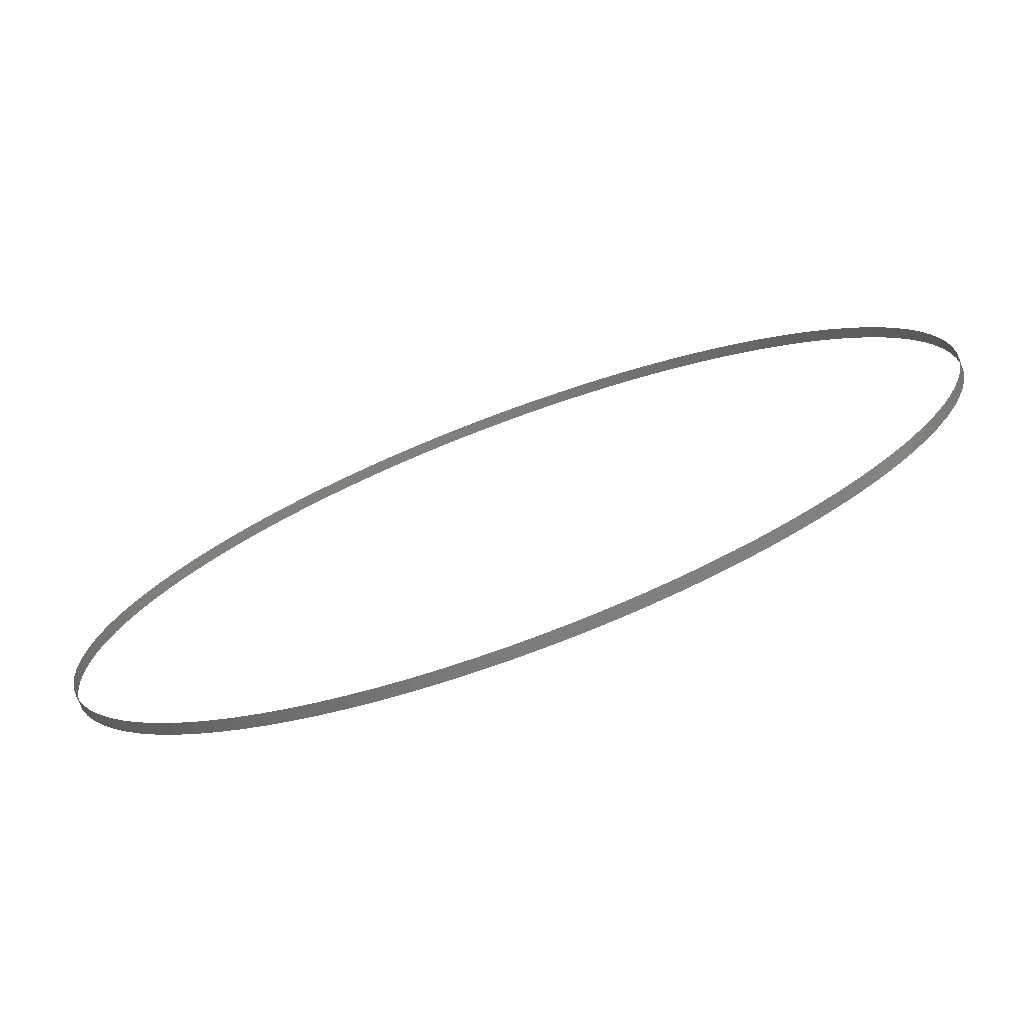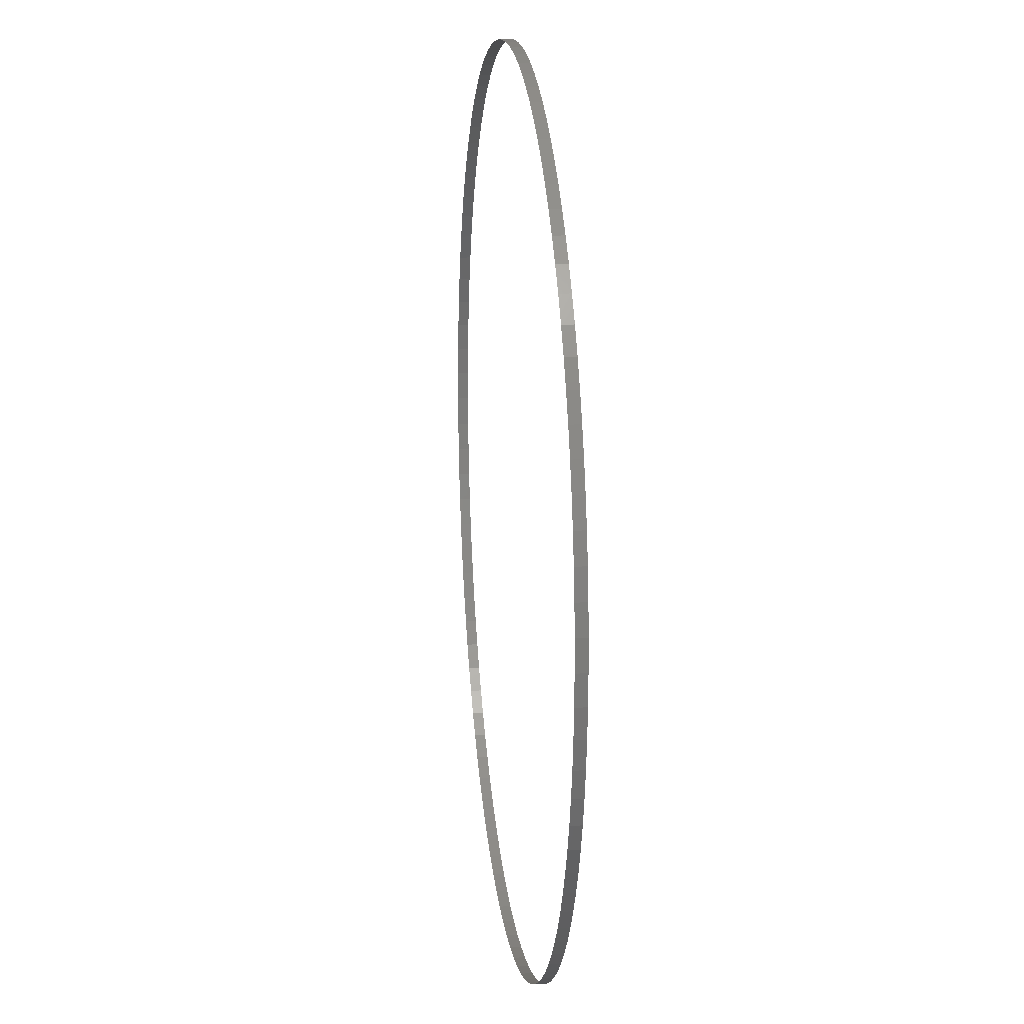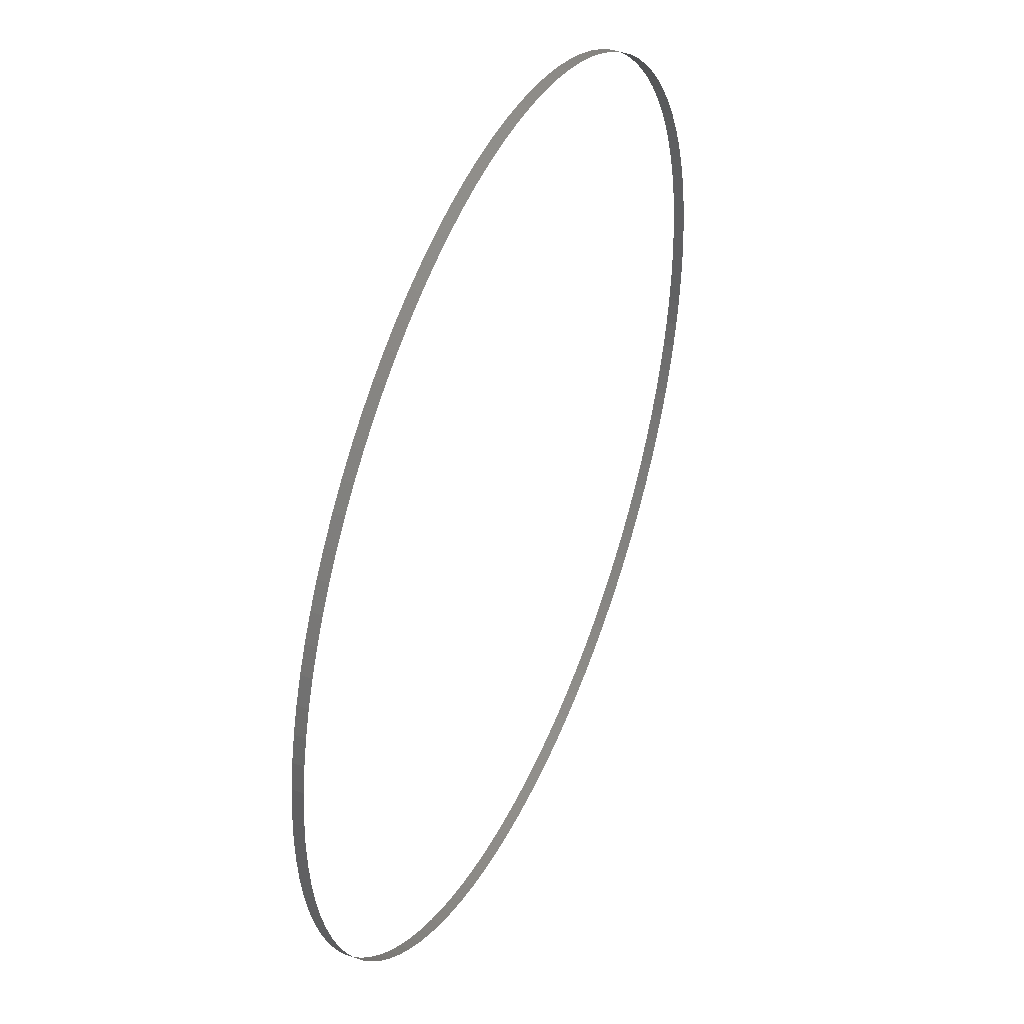
<metadata>
{"format":"stl","ext":"stl","renderer":"f3d","projection":"perspective","resolution":1024,"background":"white","views":[{"elev":-75.6,"azim":-159.7,"up":"+Z"},{"elev":16.8,"azim":82.9,"up":"+Z"},{"elev":42.5,"azim":-66.4,"up":"+Z"}]}
</metadata>
<code>
# stl→obj: 200 verts, 200 faces
v 1 0 0
v 0.9989 0.0125 -0.03285
v 1 0.0125 0
v 0.9989 0 -0.03285
v 0.9958 0.0125 -0.06514
v 0.9958 0 -0.06514
v 0.9906 0.0125 -0.0968
v 0.9906 0 -0.0968
v 0.9835 0.0125 -0.1278
v 0.9835 0 -0.1278
v 0.9745 0.0125 -0.158
v 0.9745 0 -0.158
v 0.9637 0.0125 -0.1873
v 0.9637 0 -0.1873
v 0.9511 0.0125 -0.2158
v 0.9511 0 -0.2158
v 0.9368 0.0125 -0.2433
v 0.9368 0 -0.2433
v 0.9209 0.0125 -0.2698
v 0.9209 0 -0.2698
v 0.9035 0.0125 -0.2952
v 0.9035 0 -0.2952
v 0.8845 0.0125 -0.3194
v 0.8845 0 -0.3194
v 0.8642 0.0125 -0.3425
v 0.8642 0 -0.3425
v 0.8425 0.0125 -0.3642
v 0.8425 0 -0.3642
v 0.8194 0.0125 -0.3845
v 0.8194 0 -0.3845
v 0.7952 0.0125 -0.4035
v 0.7952 0 -0.4035
v 0.7698 0.0125 -0.4209
v 0.7698 0 -0.4209
v 0.7433 0.0125 -0.4368
v 0.7433 0 -0.4368
v 0.7158 0.0125 -0.4511
v 0.7158 0 -0.4511
v 0.6873 0.0125 -0.4637
v 0.6873 0 -0.4637
v 0.658 0.0125 -0.4745
v 0.658 0 -0.4745
v 0.6278 0.0125 -0.4835
v 0.6278 0 -0.4835
v 0.5968 0.0125 -0.4906
v 0.5968 0 -0.4906
v 0.5651 0.0125 -0.4958
v 0.5651 0 -0.4958
v 0.5329 0.0125 -0.4989
v 0.5329 0 -0.4989
v 0.5 0.0125 -0.5
v 0.5 0 -0.5
v 0.4671 0 -0.4989
v 0.4671 0.0125 -0.4989
v 0.4349 0 -0.4958
v 0.4349 0.0125 -0.4958
v 0.4032 0 -0.4906
v 0.4032 0.0125 -0.4906
v 0.3722 0 -0.4835
v 0.3722 0.0125 -0.4835
v 0.342 0 -0.4745
v 0.342 0.0125 -0.4745
v 0.3127 0 -0.4637
v 0.3127 0.0125 -0.4637
v 0.2842 0 -0.4511
v 0.2842 0.0125 -0.4511
v 0.2567 0 -0.4368
v 0.2567 0.0125 -0.4368
v 0.2302 0 -0.4209
v 0.2302 0.0125 -0.4209
v 0.2048 0 -0.4035
v 0.2048 0.0125 -0.4035
v 0.1806 0 -0.3845
v 0.1806 0.0125 -0.3845
v 0.1575 0 -0.3642
v 0.1575 0.0125 -0.3642
v 0.1358 0 -0.3425
v 0.1358 0.0125 -0.3425
v 0.1155 0 -0.3194
v 0.1155 0.0125 -0.3194
v 0.09652 0 -0.2952
v 0.09652 0.0125 -0.2952
v 0.07908 0 -0.2698
v 0.07908 0.0125 -0.2698
v 0.06319 0 -0.2433
v 0.06319 0.0125 -0.2433
v 0.04892 0 -0.2158
v 0.04892 0.0125 -0.2158
v 0.03634 0 -0.1873
v 0.03634 0.0125 -0.1873
v 0.02551 0 -0.158
v 0.02551 0.0125 -0.158
v 0.0165 0 -0.1278
v 0.0165 0.0125 -0.1278
v 0.009381 0 -0.0968
v 0.009381 0.0125 -0.0968
v 0.004213 0 -0.06514
v 0.004213 0.0125 -0.06514
v 0.001064 0 -0.03285
v 0.001064 0.0125 -0.03285
v 0 0 0
v 0 0.0125 0
v 0.001064 0.0125 0.03285
v 0.001064 0 0.03285
v 0.004213 0.0125 0.06514
v 0.004213 0 0.06514
v 0.009381 0.0125 0.0968
v 0.009381 0 0.0968
v 0.0165 0.0125 0.1278
v 0.0165 0 0.1278
v 0.02551 0.0125 0.158
v 0.02551 0 0.158
v 0.03634 0.0125 0.1873
v 0.03634 0 0.1873
v 0.04892 0.0125 0.2158
v 0.04892 0 0.2158
v 0.06319 0.0125 0.2433
v 0.06319 0 0.2433
v 0.07908 0.0125 0.2698
v 0.07908 0 0.2698
v 0.09652 0.0125 0.2952
v 0.09652 0 0.2952
v 0.1155 0.0125 0.3194
v 0.1155 0 0.3194
v 0.1358 0.0125 0.3425
v 0.1358 0 0.3425
v 0.1575 0.0125 0.3642
v 0.1575 0 0.3642
v 0.1806 0.0125 0.3845
v 0.1806 0 0.3845
v 0.2048 0.0125 0.4035
v 0.2048 0 0.4035
v 0.2302 0.0125 0.4209
v 0.2302 0 0.4209
v 0.2567 0.0125 0.4368
v 0.2567 0 0.4368
v 0.2842 0.0125 0.4511
v 0.2842 0 0.4511
v 0.3127 0.0125 0.4637
v 0.3127 0 0.4637
v 0.342 0.0125 0.4745
v 0.342 0 0.4745
v 0.3722 0.0125 0.4835
v 0.3722 0 0.4835
v 0.4032 0.0125 0.4906
v 0.4032 0 0.4906
v 0.4349 0.0125 0.4958
v 0.4349 0 0.4958
v 0.4671 0.0125 0.4989
v 0.4671 0 0.4989
v 0.5 0.0125 0.5
v 0.5 0 0.5
v 0.5329 0 0.4989
v 0.5329 0.0125 0.4989
v 0.5651 0 0.4958
v 0.5651 0.0125 0.4958
v 0.5968 0 0.4906
v 0.5968 0.0125 0.4906
v 0.6278 0 0.4835
v 0.6278 0.0125 0.4835
v 0.658 0 0.4745
v 0.658 0.0125 0.4745
v 0.6873 0 0.4637
v 0.6873 0.0125 0.4637
v 0.7158 0 0.4511
v 0.7158 0.0125 0.4511
v 0.7433 0 0.4368
v 0.7433 0.0125 0.4368
v 0.7698 0 0.4209
v 0.7698 0.0125 0.4209
v 0.7952 0 0.4035
v 0.7952 0.0125 0.4035
v 0.8194 0 0.3845
v 0.8194 0.0125 0.3845
v 0.8425 0 0.3642
v 0.8425 0.0125 0.3642
v 0.8642 0 0.3425
v 0.8642 0.0125 0.3425
v 0.8845 0 0.3194
v 0.8845 0.0125 0.3194
v 0.9035 0 0.2952
v 0.9035 0.0125 0.2952
v 0.9209 0 0.2698
v 0.9209 0.0125 0.2698
v 0.9368 0 0.2433
v 0.9368 0.0125 0.2433
v 0.9511 0 0.2158
v 0.9511 0.0125 0.2158
v 0.9637 0 0.1873
v 0.9637 0.0125 0.1873
v 0.9745 0 0.158
v 0.9745 0.0125 0.158
v 0.9835 0 0.1278
v 0.9835 0.0125 0.1278
v 0.9906 0 0.0968
v 0.9906 0.0125 0.0968
v 0.9958 0 0.06514
v 0.9958 0.0125 0.06514
v 0.9989 0 0.03285
v 0.9989 0.0125 0.03285
f 1 2 3
f 1 4 2
f 4 5 2
f 4 6 5
f 6 7 5
f 6 8 7
f 8 9 7
f 8 10 9
f 10 11 9
f 10 12 11
f 12 13 11
f 12 14 13
f 14 15 13
f 14 16 15
f 16 17 15
f 16 18 17
f 18 19 17
f 18 20 19
f 20 21 19
f 20 22 21
f 22 23 21
f 22 24 23
f 24 25 23
f 24 26 25
f 26 27 25
f 26 28 27
f 28 29 27
f 28 30 29
f 30 31 29
f 30 32 31
f 32 33 31
f 32 34 33
f 34 35 33
f 34 36 35
f 36 37 35
f 36 38 37
f 38 39 37
f 38 40 39
f 40 41 39
f 40 42 41
f 42 43 41
f 42 44 43
f 44 45 43
f 44 46 45
f 46 47 45
f 46 48 47
f 48 49 47
f 48 50 49
f 50 51 49
f 50 52 51
f 52 53 51
f 51 53 54
f 53 55 54
f 54 55 56
f 55 57 56
f 56 57 58
f 57 59 58
f 58 59 60
f 59 61 60
f 60 61 62
f 61 63 62
f 62 63 64
f 63 65 64
f 64 65 66
f 65 67 66
f 66 67 68
f 67 69 68
f 68 69 70
f 69 71 70
f 70 71 72
f 71 73 72
f 72 73 74
f 73 75 74
f 74 75 76
f 75 77 76
f 76 77 78
f 77 79 78
f 78 79 80
f 79 81 80
f 80 81 82
f 81 83 82
f 82 83 84
f 83 85 84
f 84 85 86
f 85 87 86
f 86 87 88
f 87 89 88
f 88 89 90
f 89 91 90
f 90 91 92
f 91 93 92
f 92 93 94
f 93 95 94
f 94 95 96
f 95 97 96
f 96 97 98
f 97 99 98
f 98 99 100
f 99 101 100
f 100 101 102
f 101 103 102
f 101 104 103
f 104 105 103
f 104 106 105
f 106 107 105
f 106 108 107
f 108 109 107
f 108 110 109
f 110 111 109
f 110 112 111
f 112 113 111
f 112 114 113
f 114 115 113
f 114 116 115
f 116 117 115
f 116 118 117
f 118 119 117
f 118 120 119
f 120 121 119
f 120 122 121
f 122 123 121
f 122 124 123
f 124 125 123
f 124 126 125
f 126 127 125
f 126 128 127
f 128 129 127
f 128 130 129
f 130 131 129
f 130 132 131
f 132 133 131
f 132 134 133
f 134 135 133
f 134 136 135
f 136 137 135
f 136 138 137
f 138 139 137
f 138 140 139
f 140 141 139
f 140 142 141
f 142 143 141
f 142 144 143
f 144 145 143
f 144 146 145
f 146 147 145
f 146 148 147
f 148 149 147
f 148 150 149
f 150 151 149
f 150 152 151
f 152 153 151
f 151 153 154
f 153 155 154
f 154 155 156
f 155 157 156
f 156 157 158
f 157 159 158
f 158 159 160
f 159 161 160
f 160 161 162
f 161 163 162
f 162 163 164
f 163 165 164
f 164 165 166
f 165 167 166
f 166 167 168
f 167 169 168
f 168 169 170
f 169 171 170
f 170 171 172
f 171 173 172
f 172 173 174
f 173 175 174
f 174 175 176
f 175 177 176
f 176 177 178
f 177 179 178
f 178 179 180
f 179 181 180
f 180 181 182
f 181 183 182
f 182 183 184
f 183 185 184
f 184 185 186
f 185 187 186
f 186 187 188
f 187 189 188
f 188 189 190
f 189 191 190
f 190 191 192
f 191 193 192
f 192 193 194
f 193 195 194
f 194 195 196
f 195 197 196
f 196 197 198
f 197 199 198
f 198 199 200
f 199 1 200
f 200 1 3

</code>
